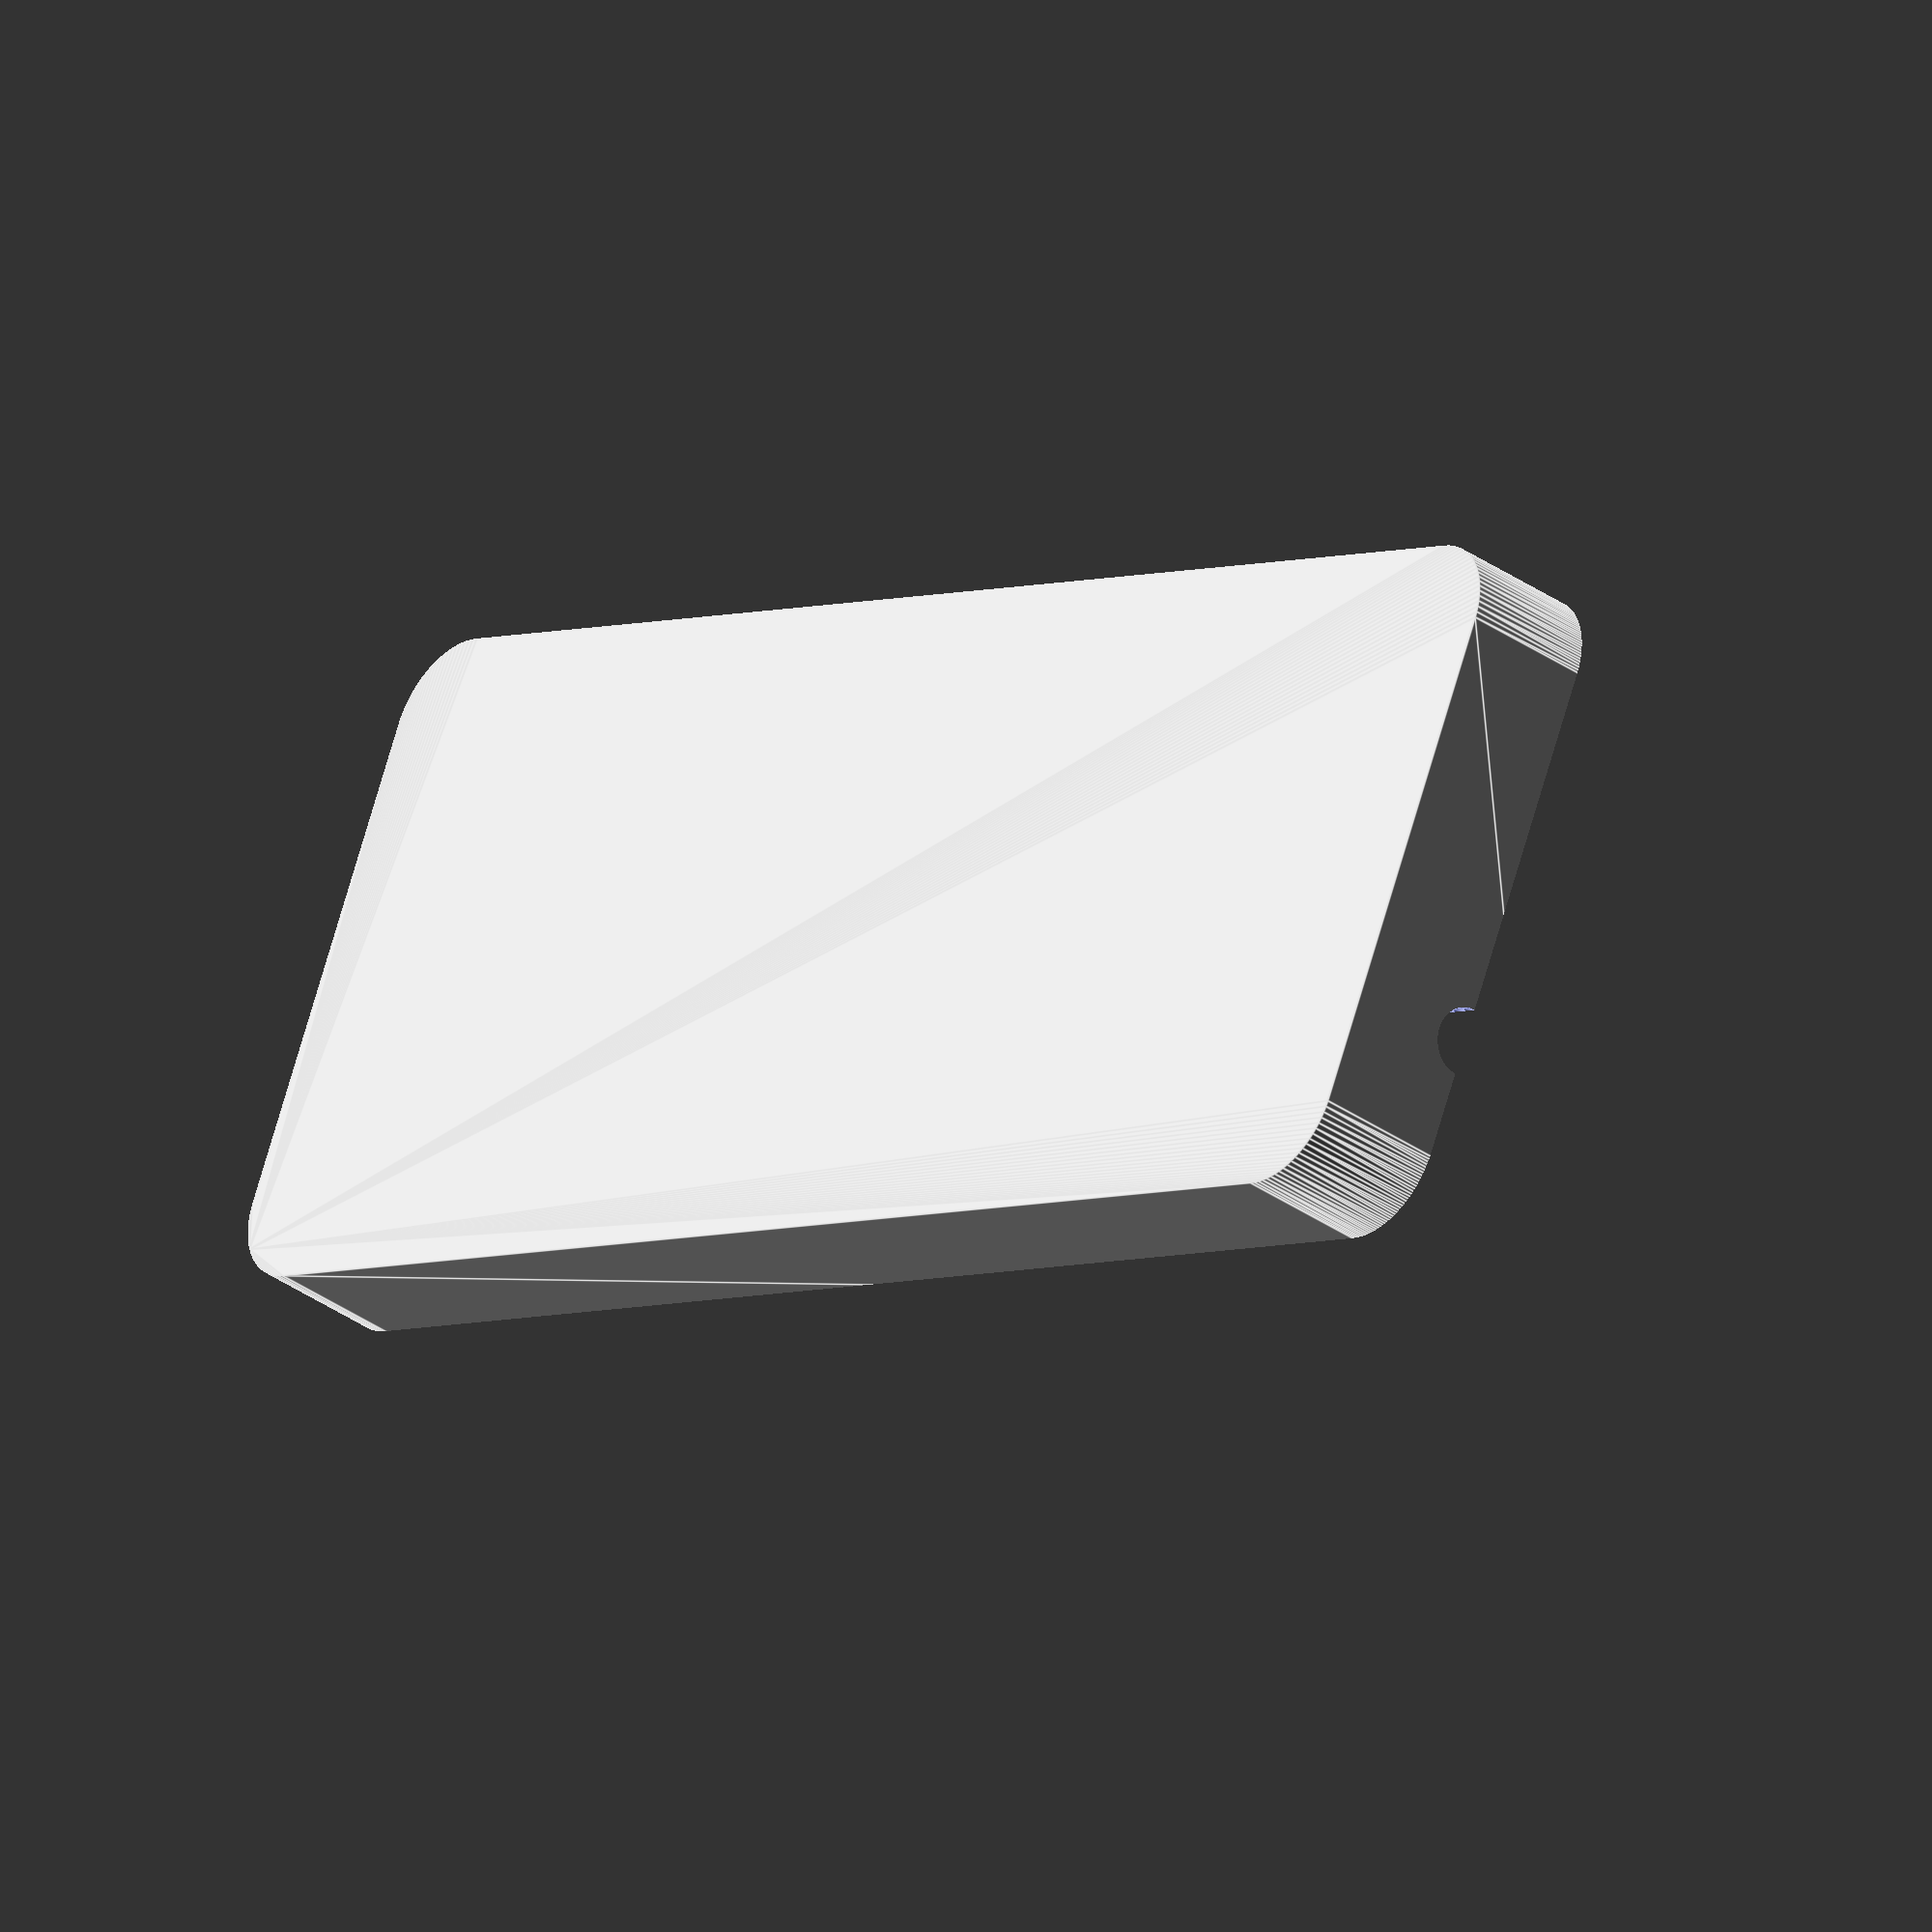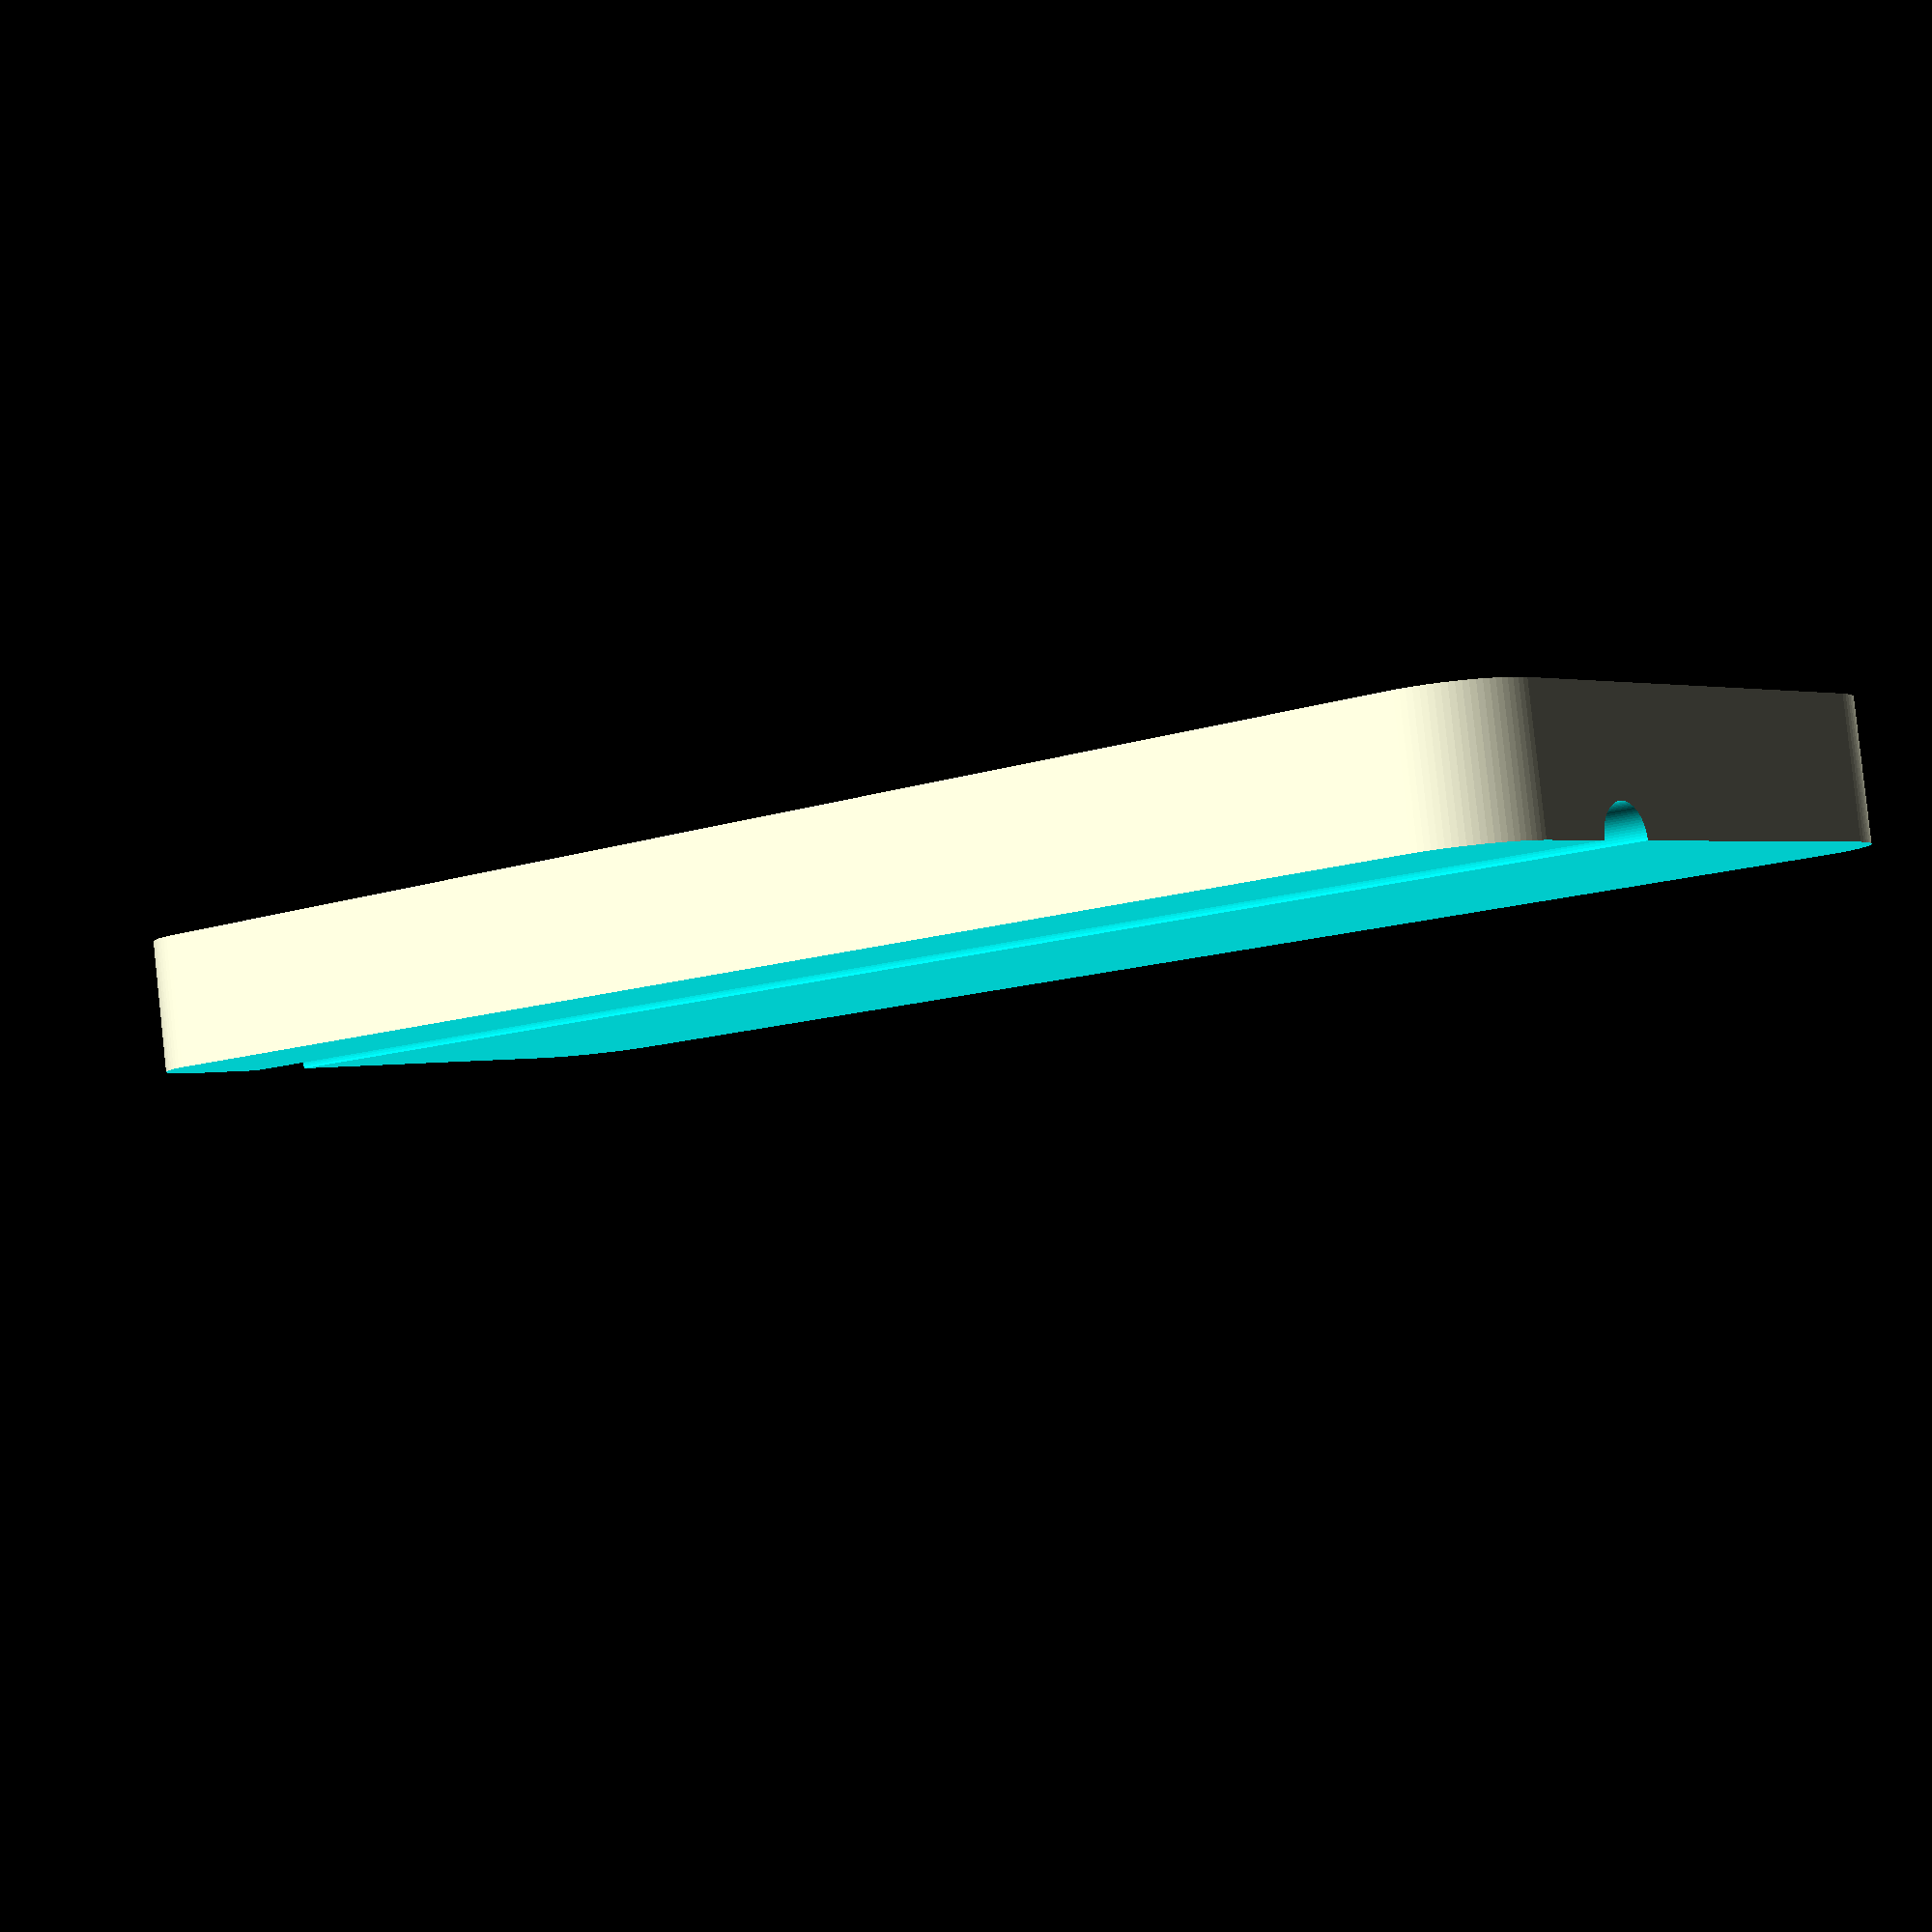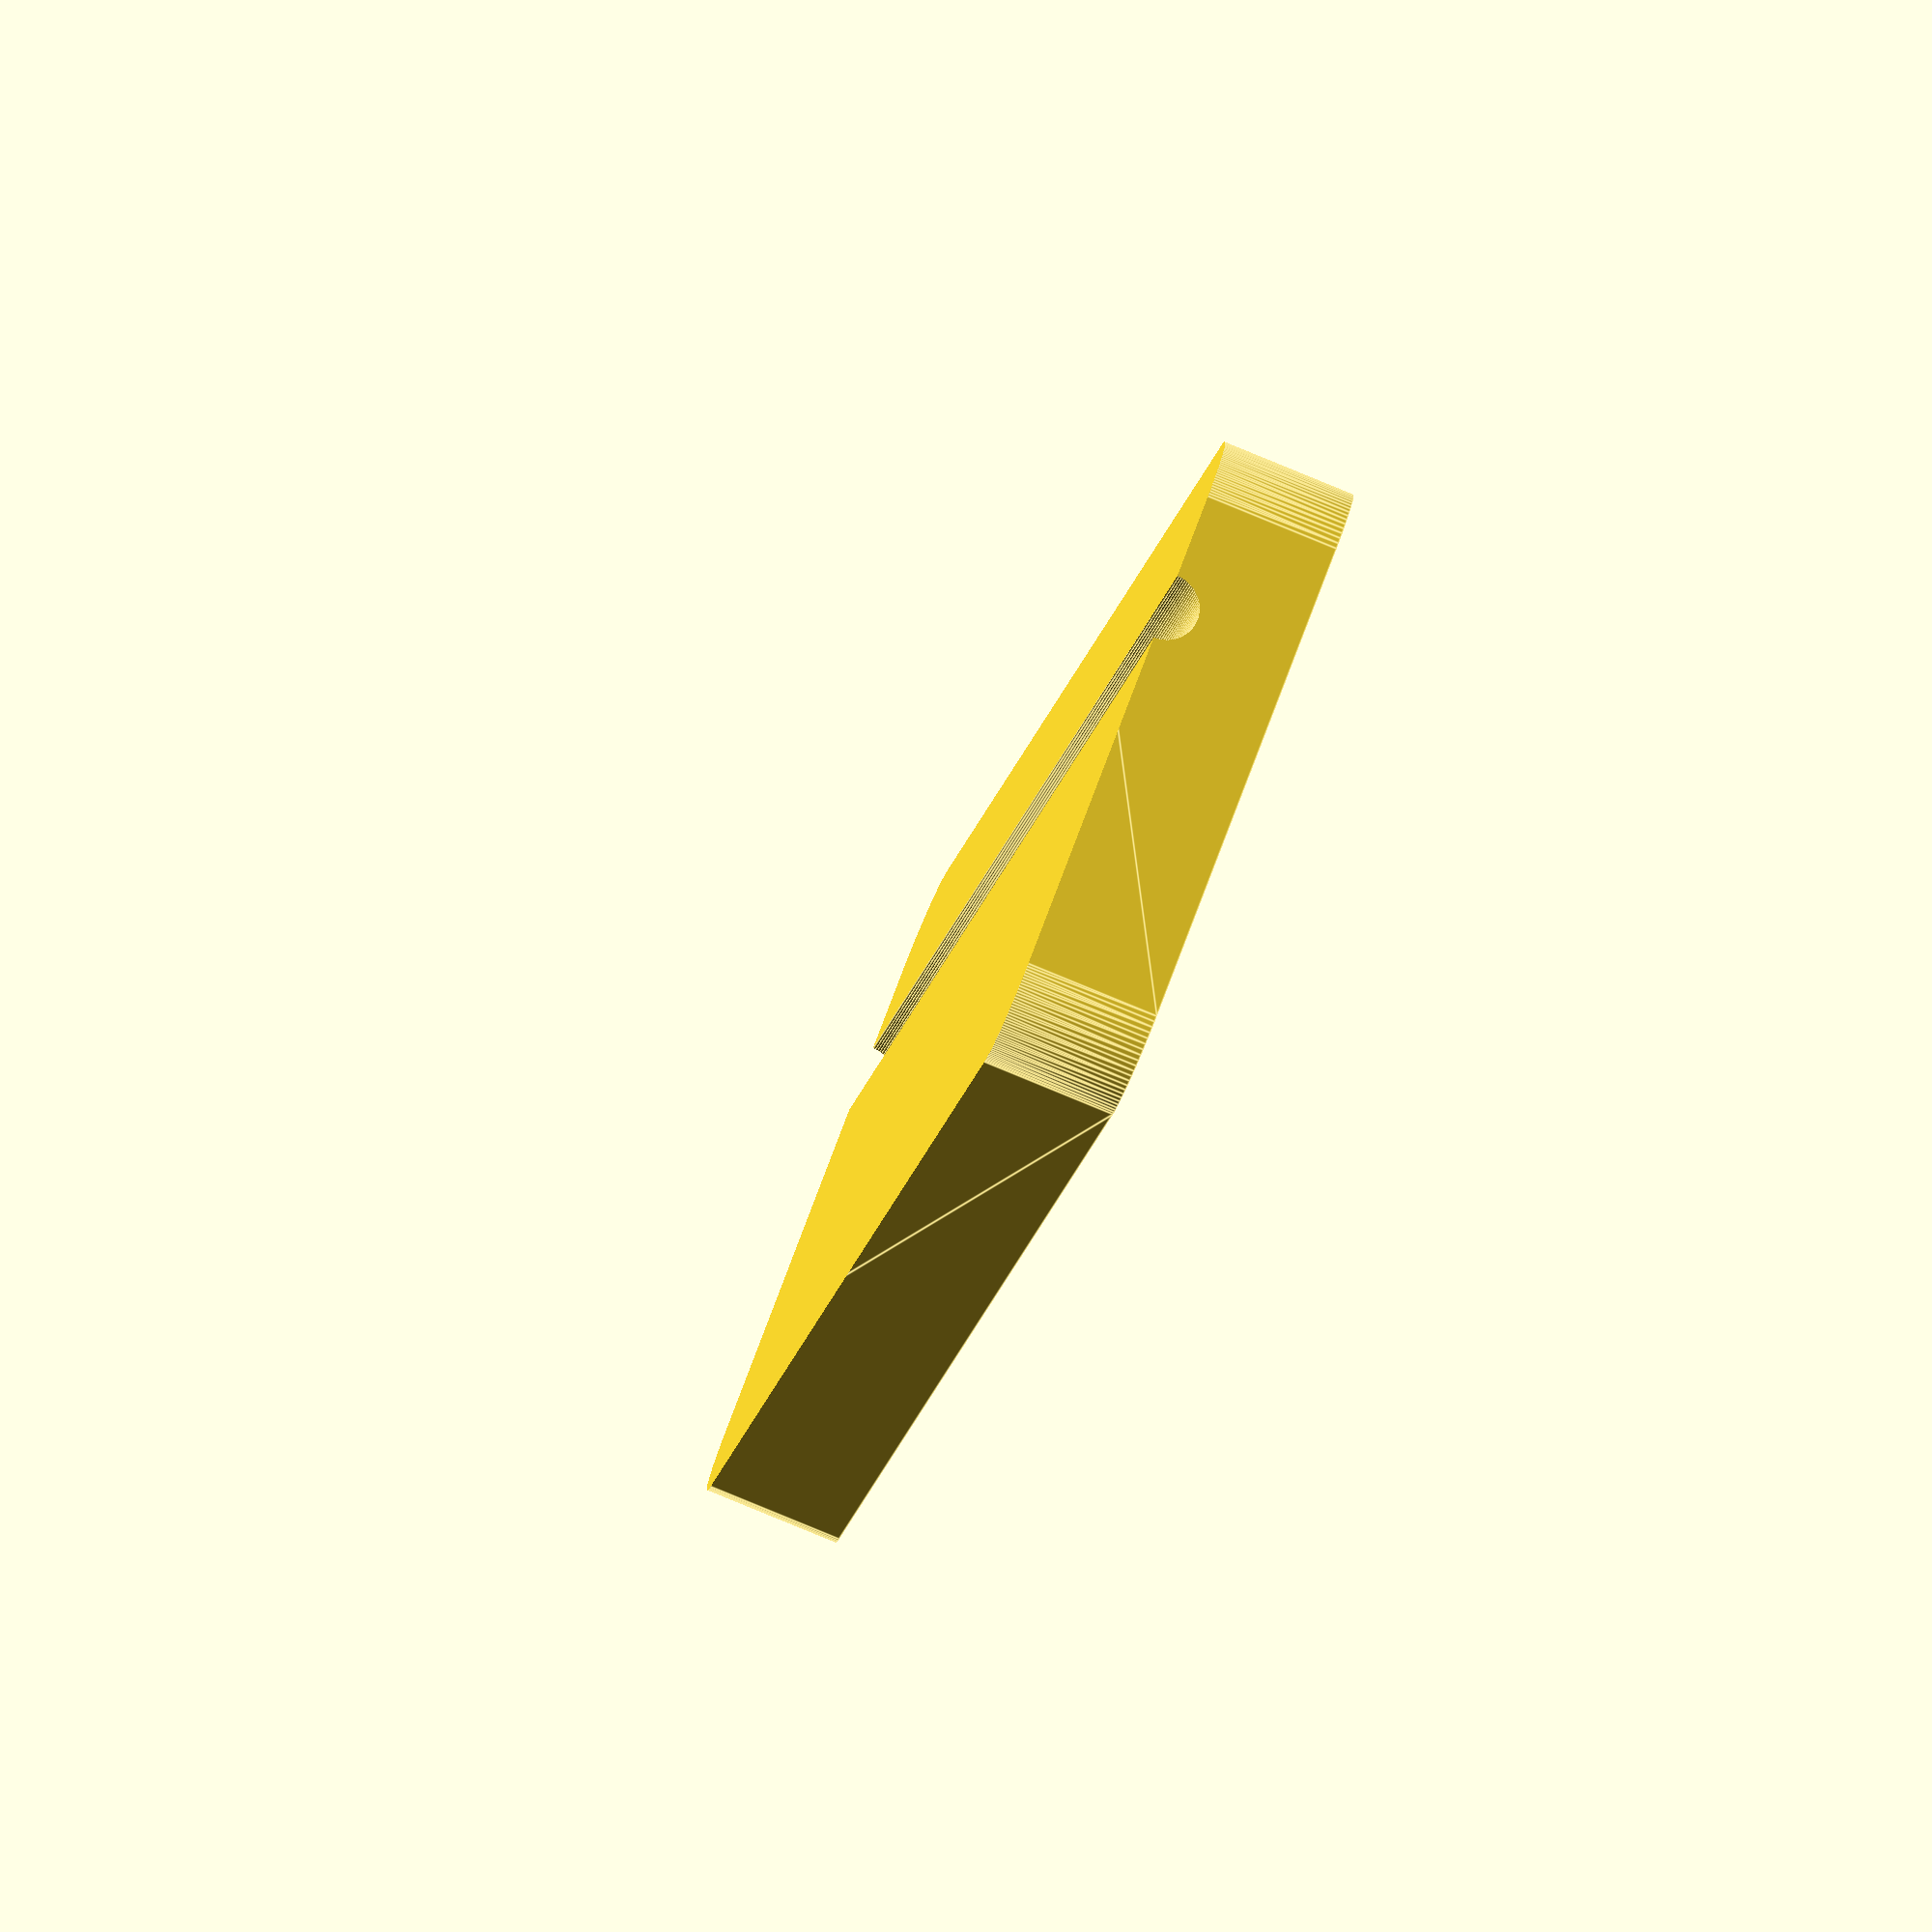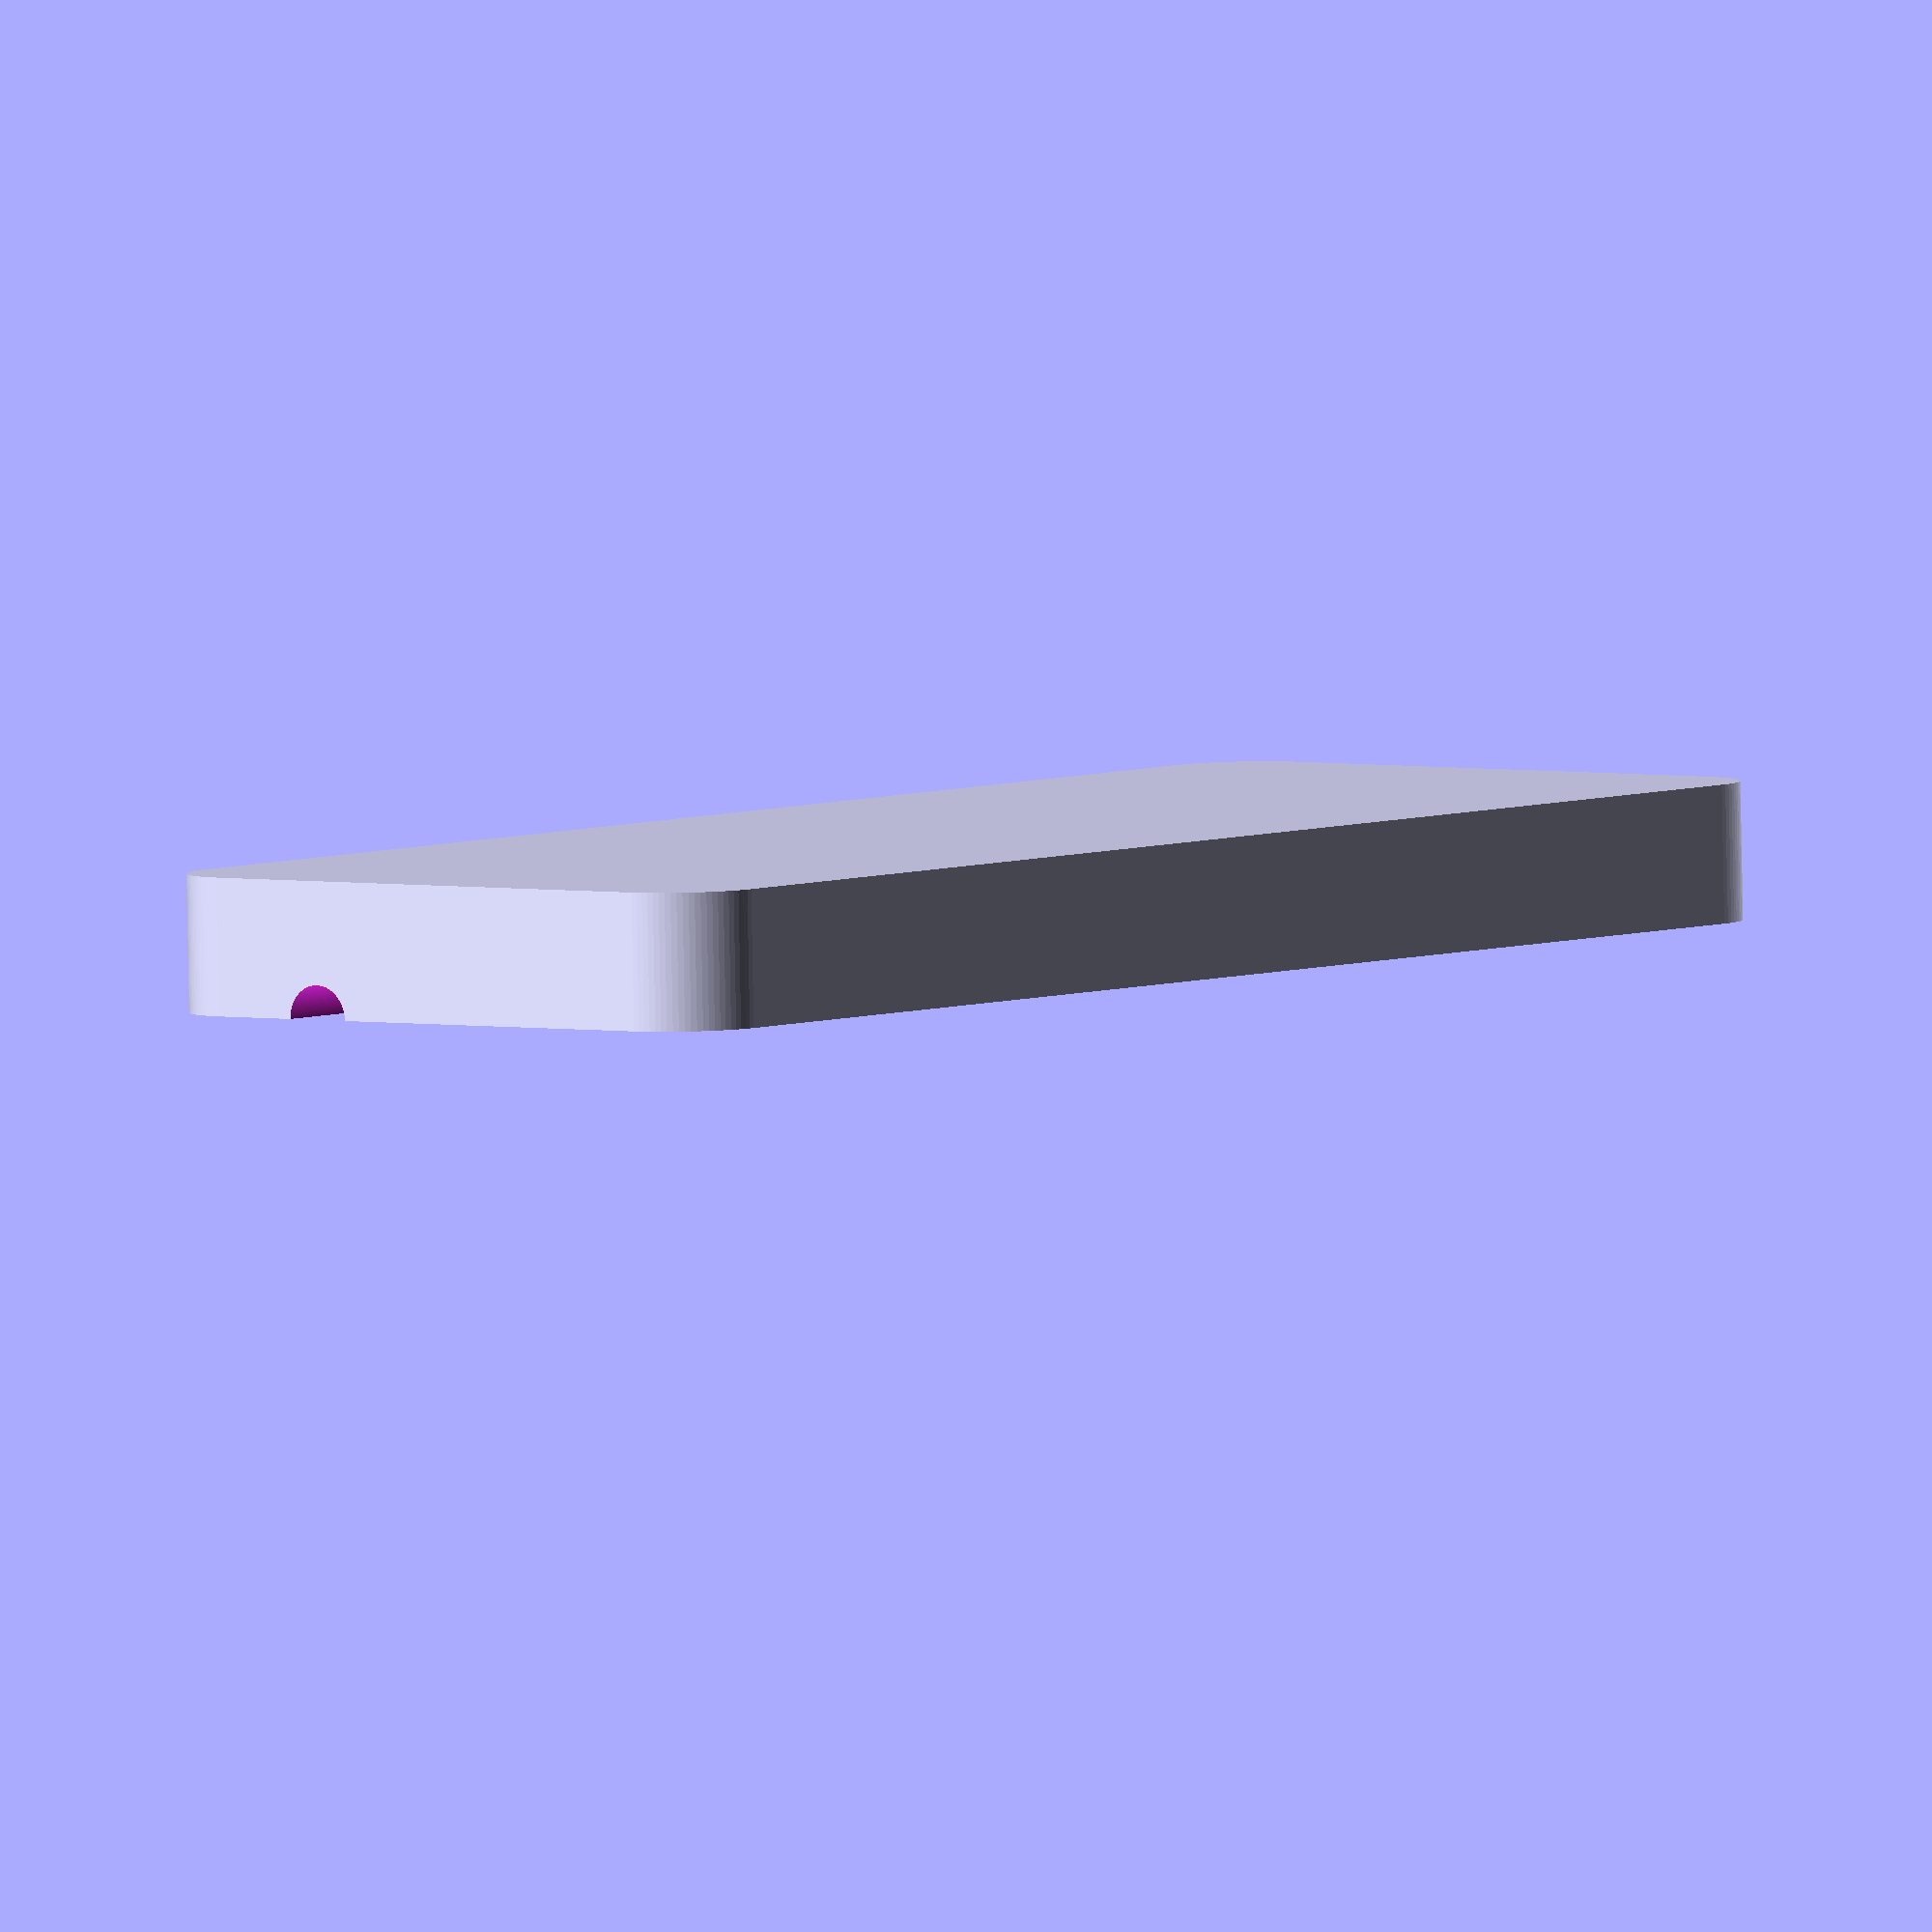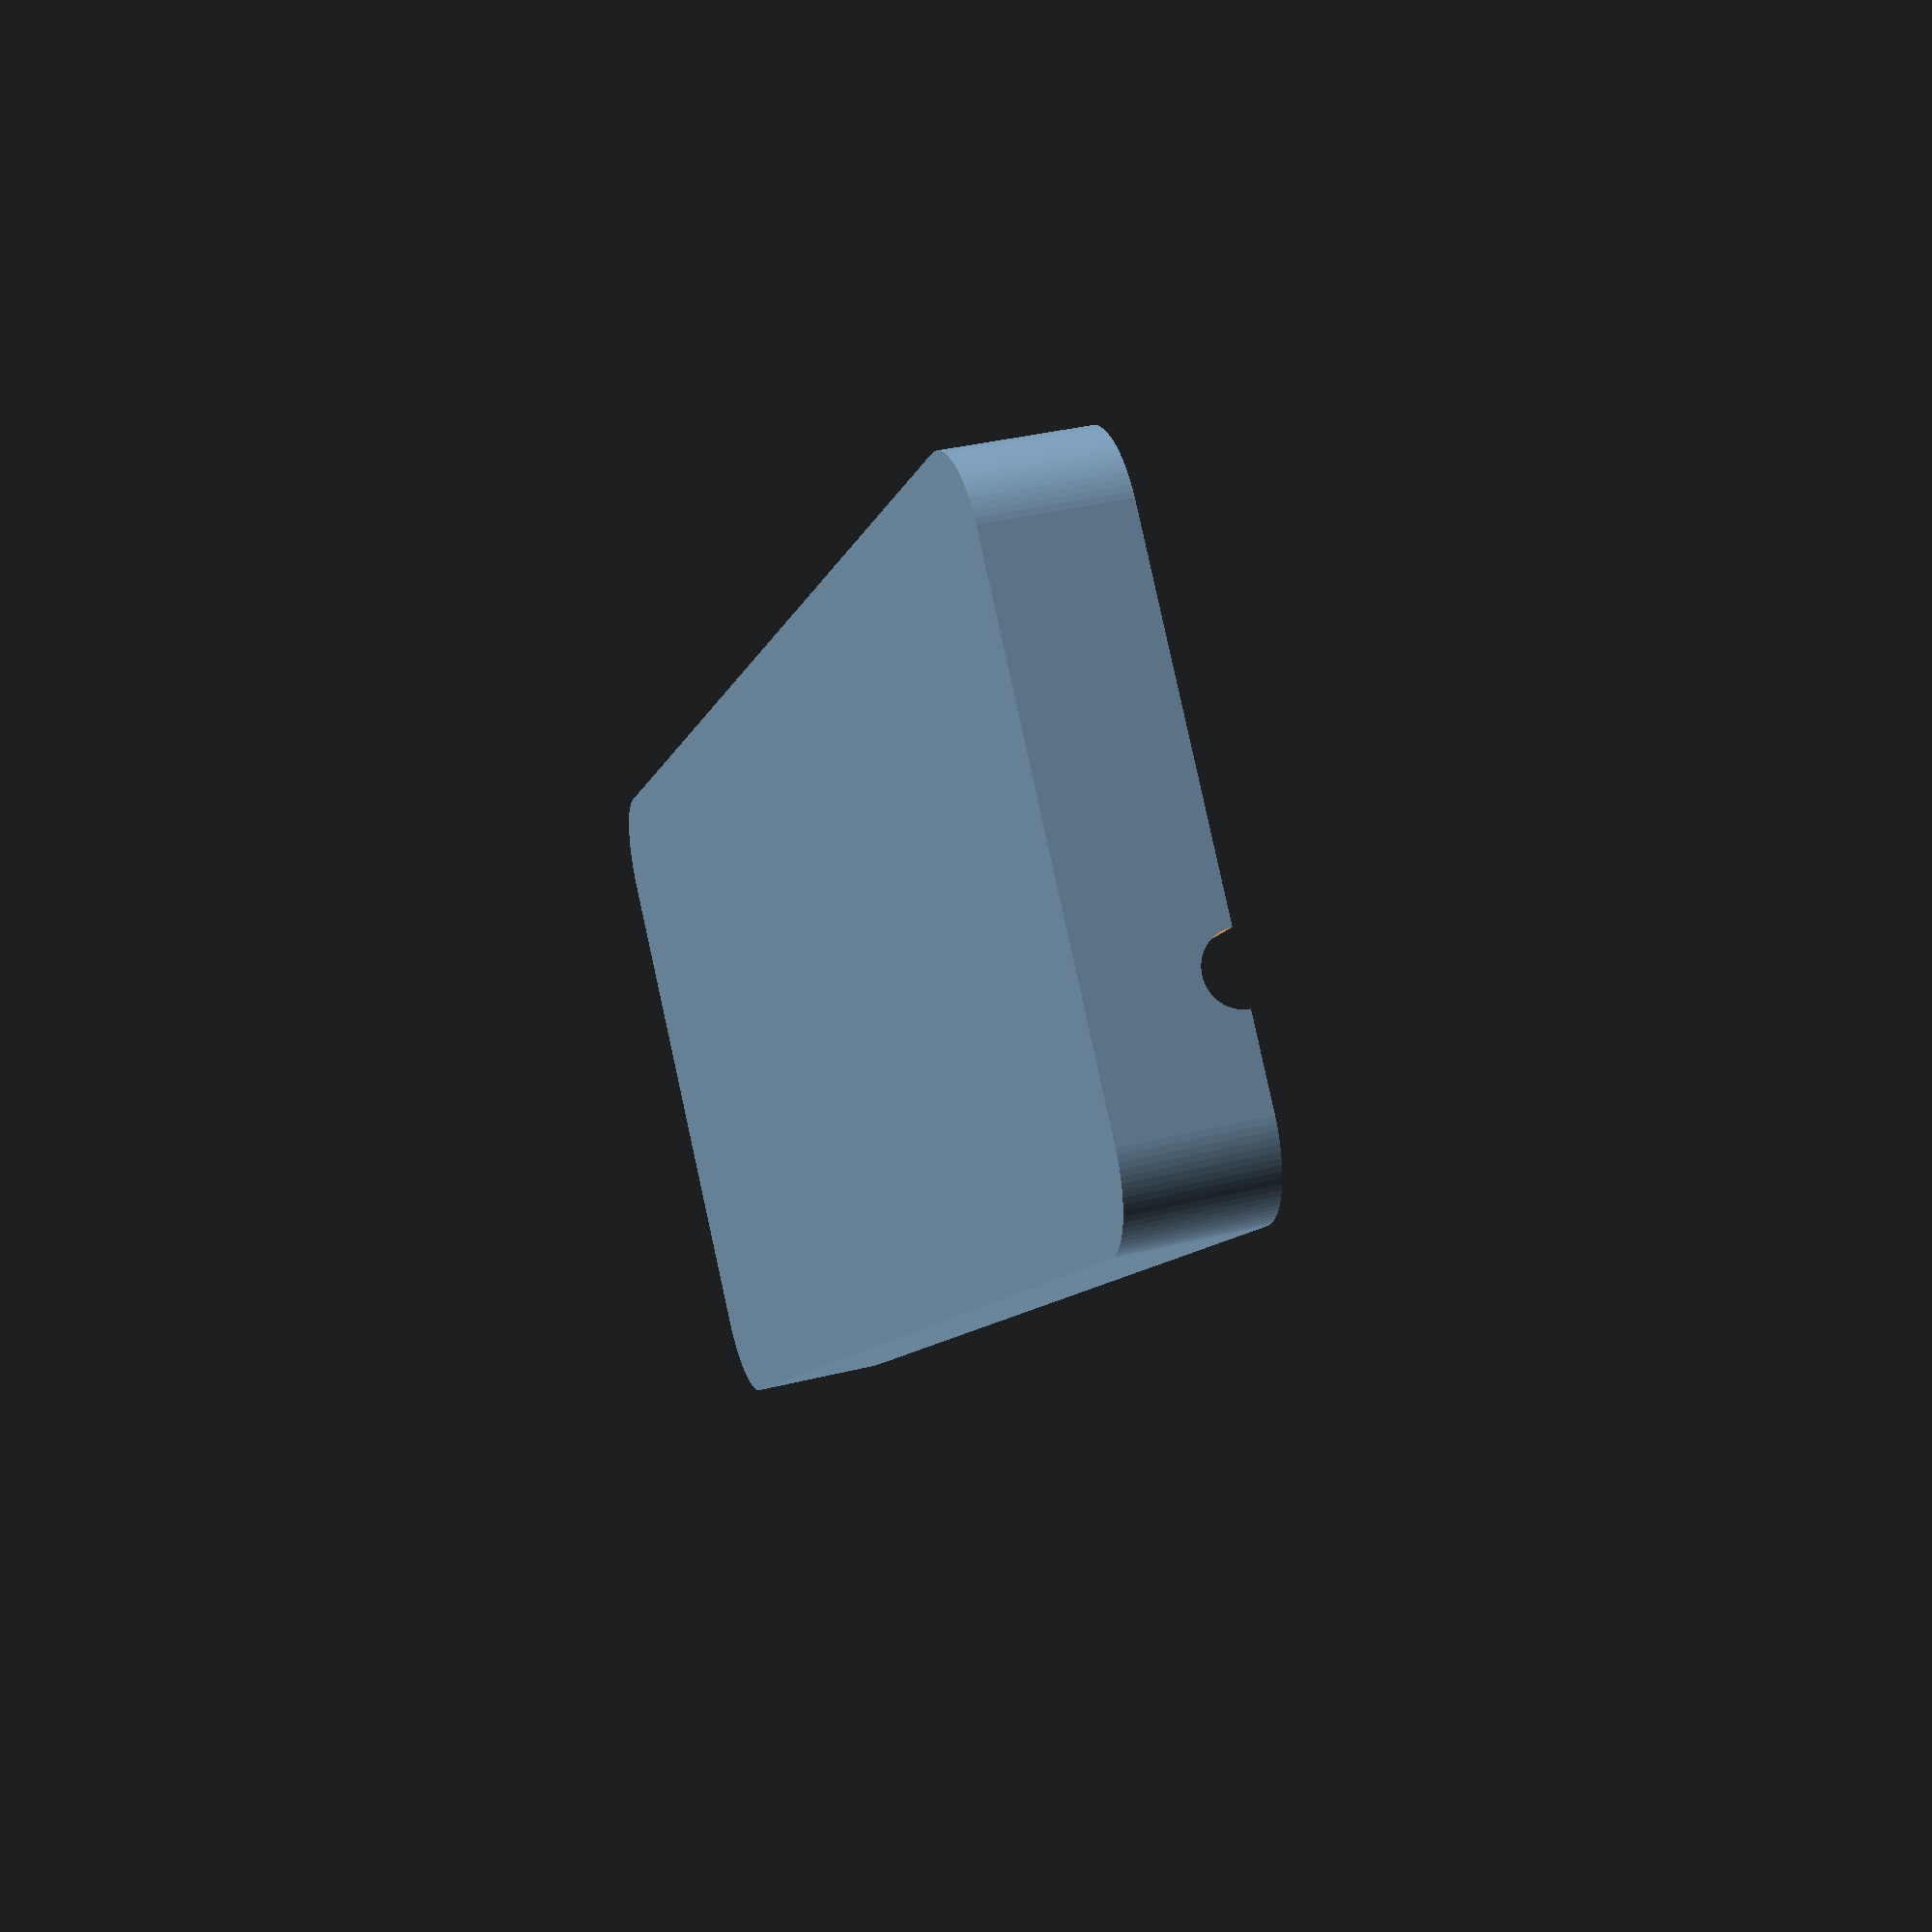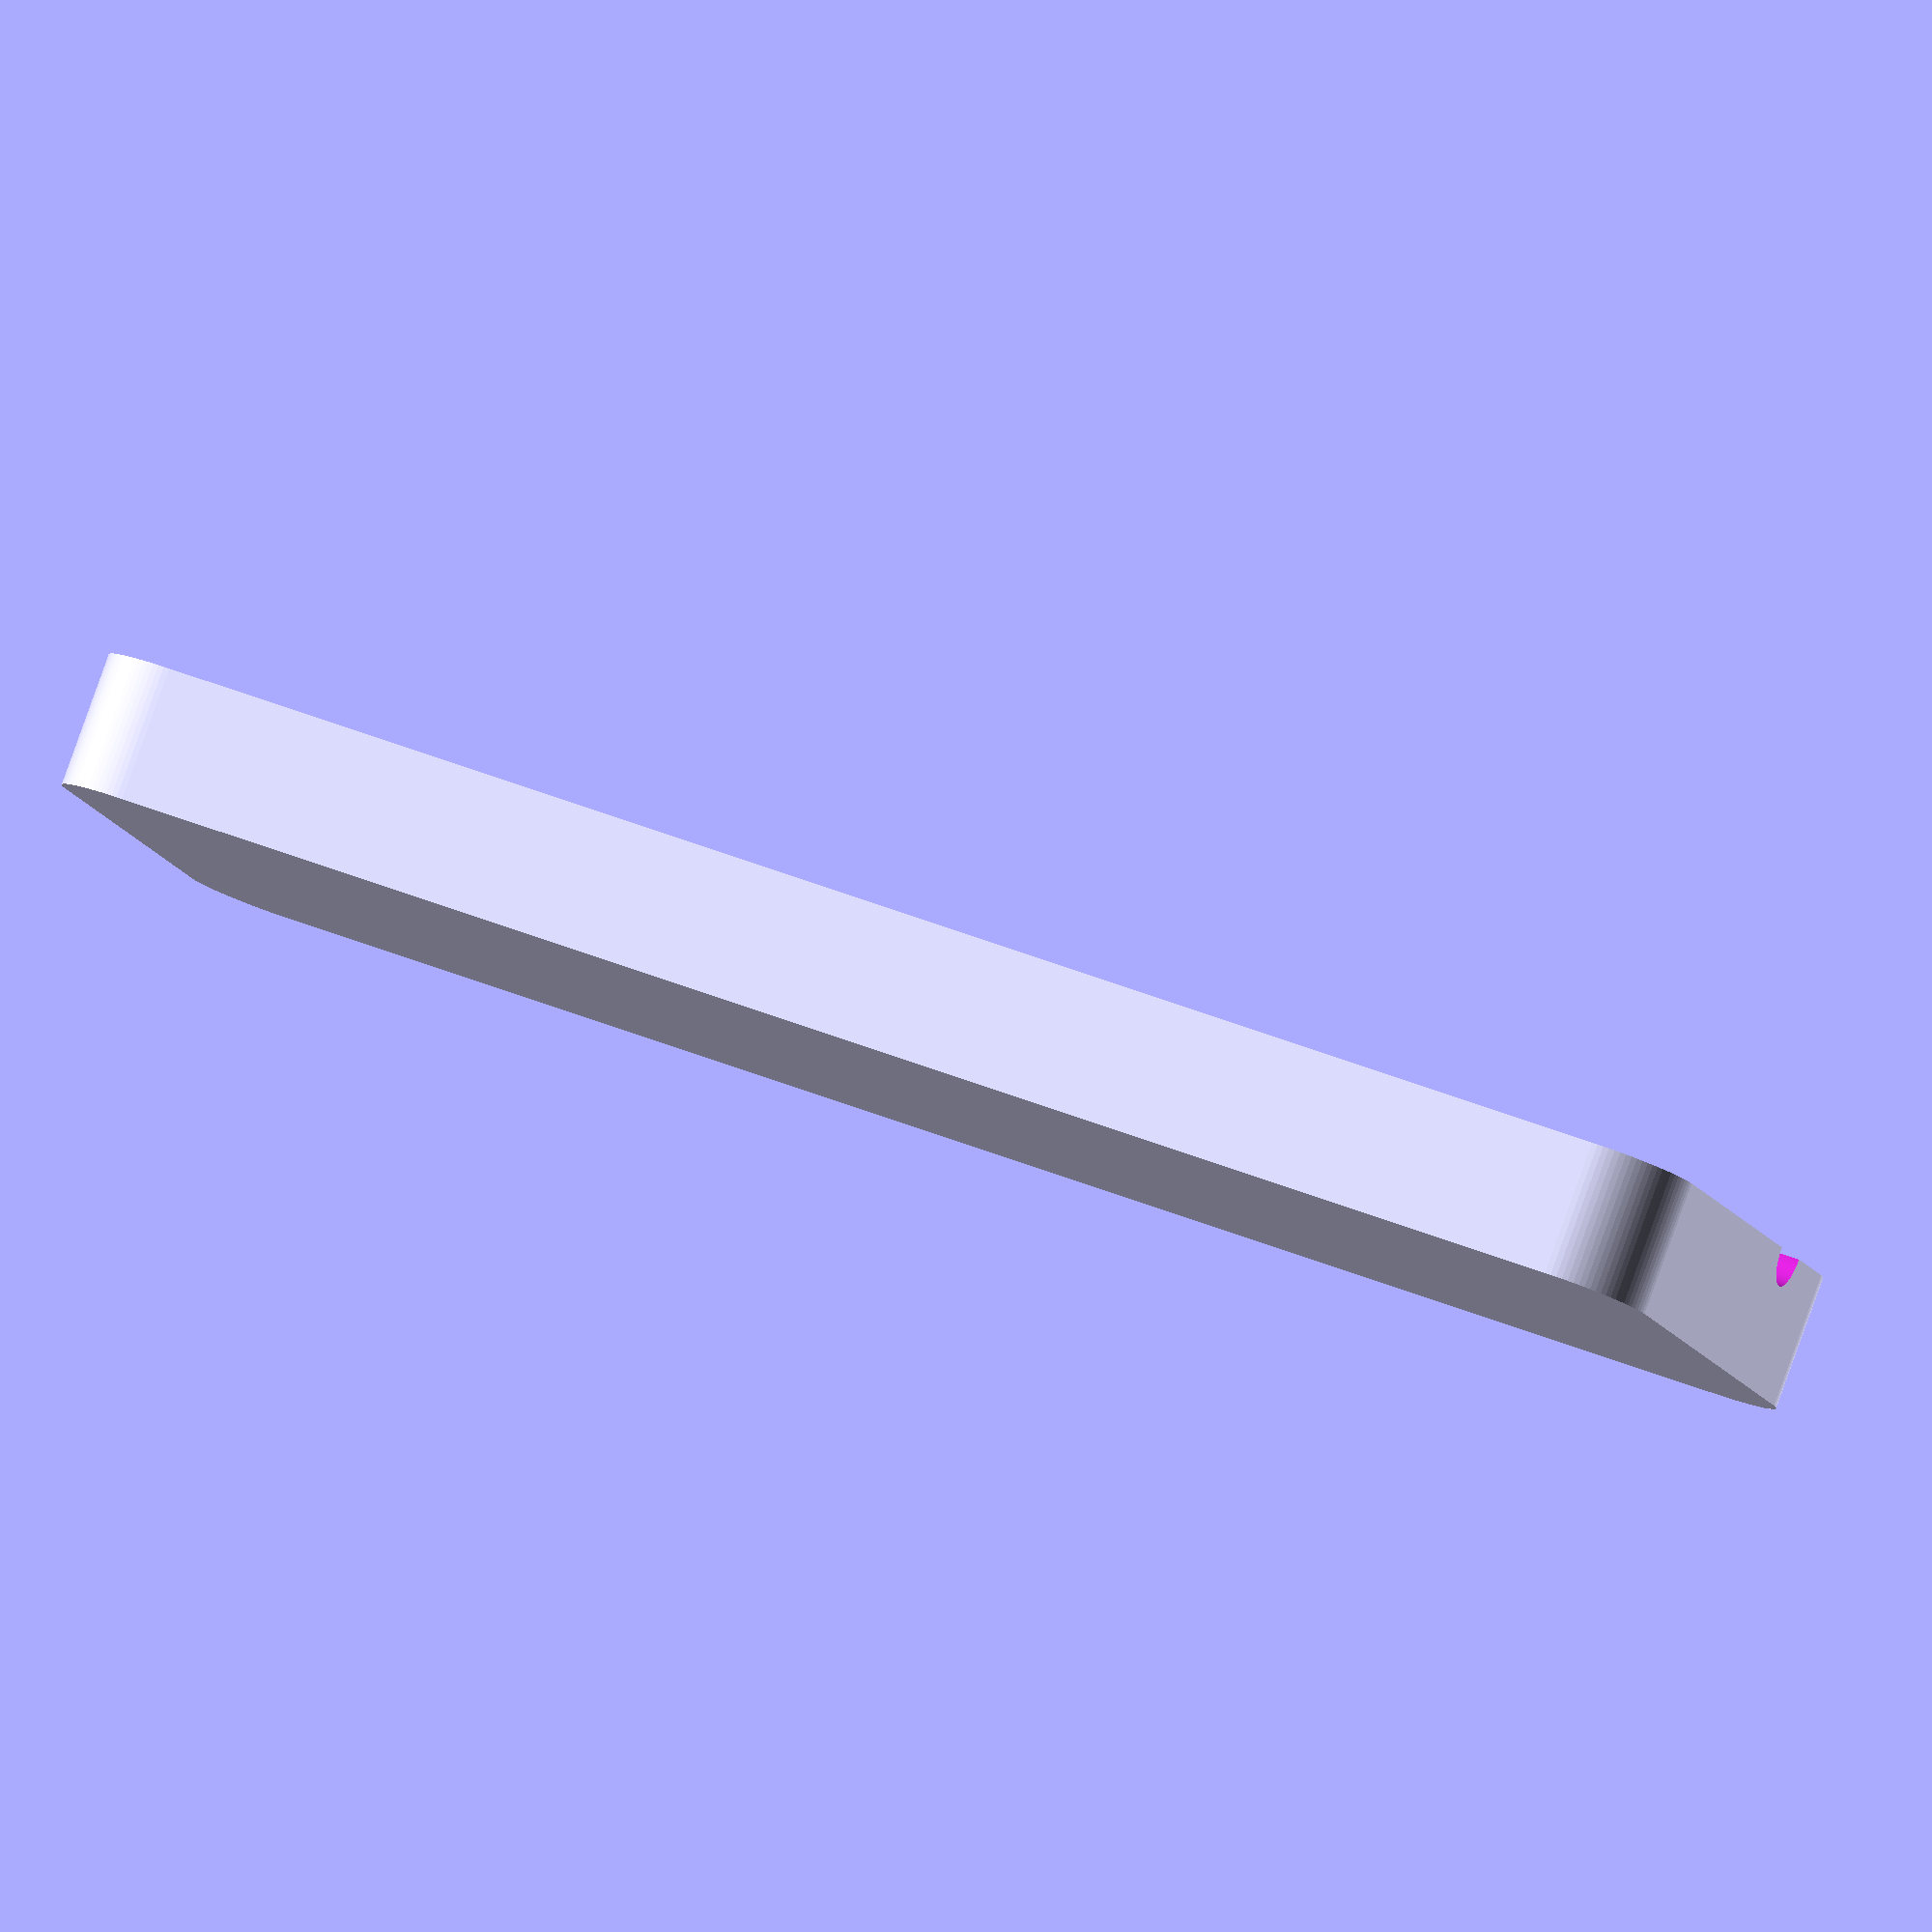
<openscad>
echo(version=version());
debug = 1;
explode = $preview ? 0.1 : 0.0;
$fn = $preview ? 90 : 360;
tol = 0.2;

rotate([0,0,0]){
  translate([0,0,0]){ // positioning of the hinge
    filamentGuide();
  }
}

fgWidth =  20; // x-axis
fgLength = 50; // y-axis 
fgHeight =  8; // z-axis
fgRadiusFillet = 2.5;

dFilament = 1.75;

module filamentGuide(){
  difference(){
    union(){
      minkowski(){
        cube([fgWidth-2*fgRadiusFillet, fgLength-2*fgRadiusFillet, fgHeight/2],center = true);
        cylinder(r = fgRadiusFillet, h = fgHeight/2, center = true);
      }
    }
    // Cut out filament path
    translate([-4,0,0]){
      rotate([90,0,0]){
        cylinder(d = dFilament*1.14, h = fgLength+tol, center = true);
      }
    }
    // Cut out filament Bowden tube inserts
    
    // Section analysis, DEBUG == 1
    if (debug == 1){
      translate([0,0,10])
        cube([100, 100, 20],center = true);
    }
  }
}
</openscad>
<views>
elev=35.9 azim=245.7 roll=227.3 proj=o view=edges
elev=274.0 azim=49.7 roll=353.8 proj=p view=wireframe
elev=260.6 azim=332.8 roll=112.5 proj=o view=edges
elev=86.0 azim=141.7 roll=181.1 proj=o view=wireframe
elev=144.2 azim=133.4 roll=288.2 proj=p view=solid
elev=275.1 azim=285.1 roll=199.8 proj=o view=wireframe
</views>
